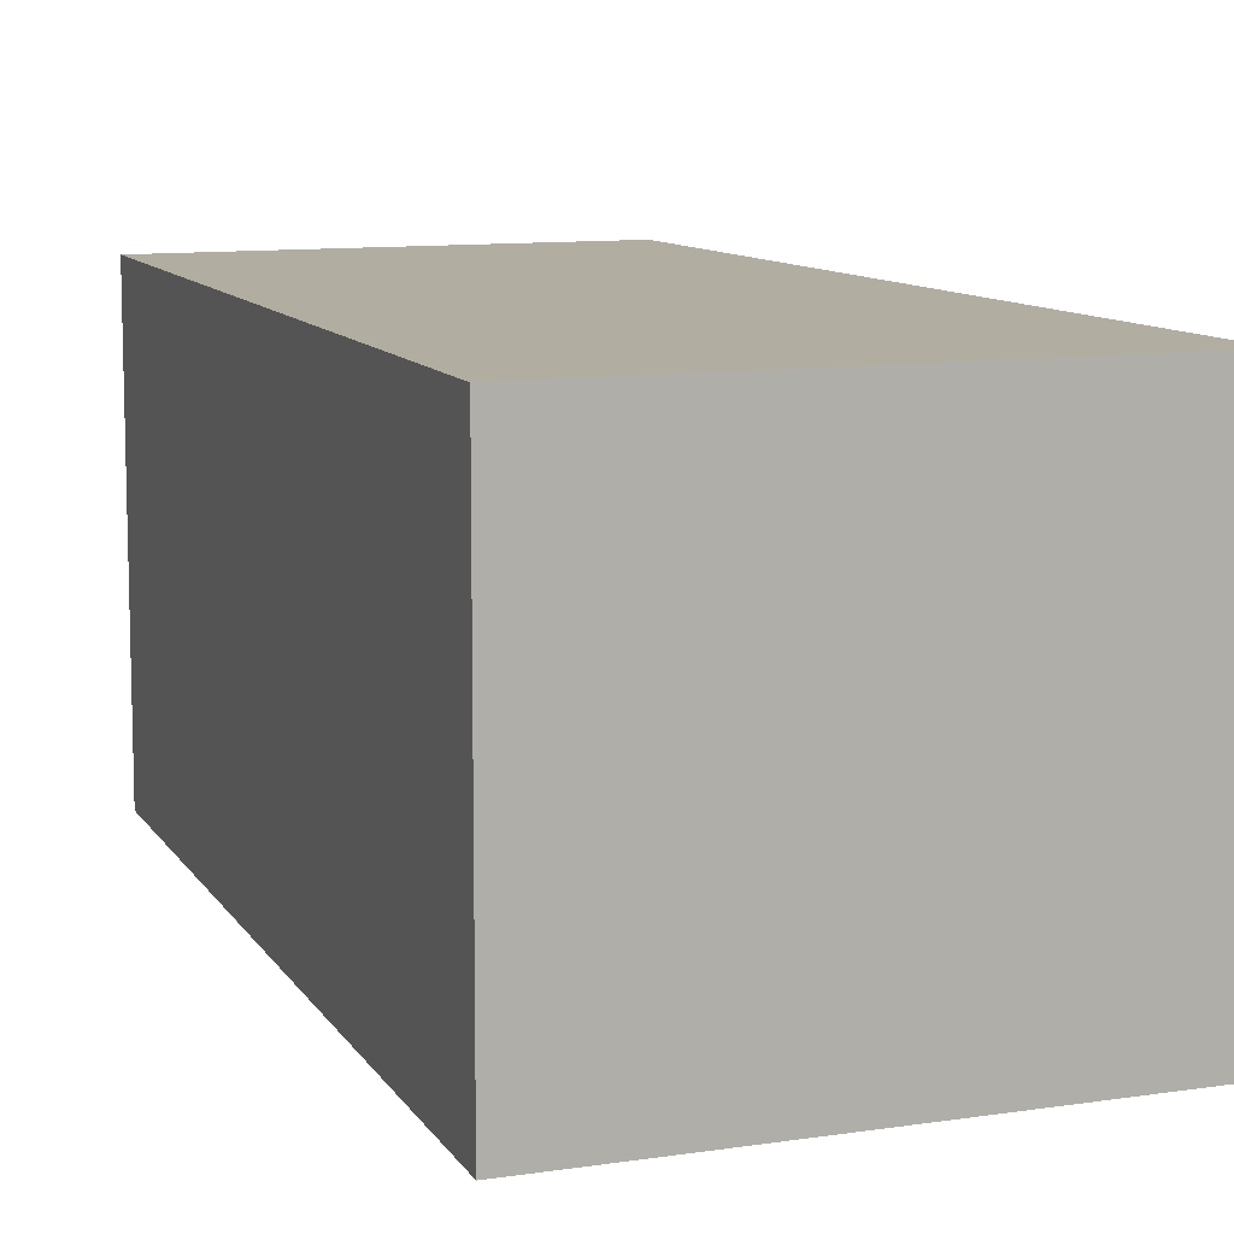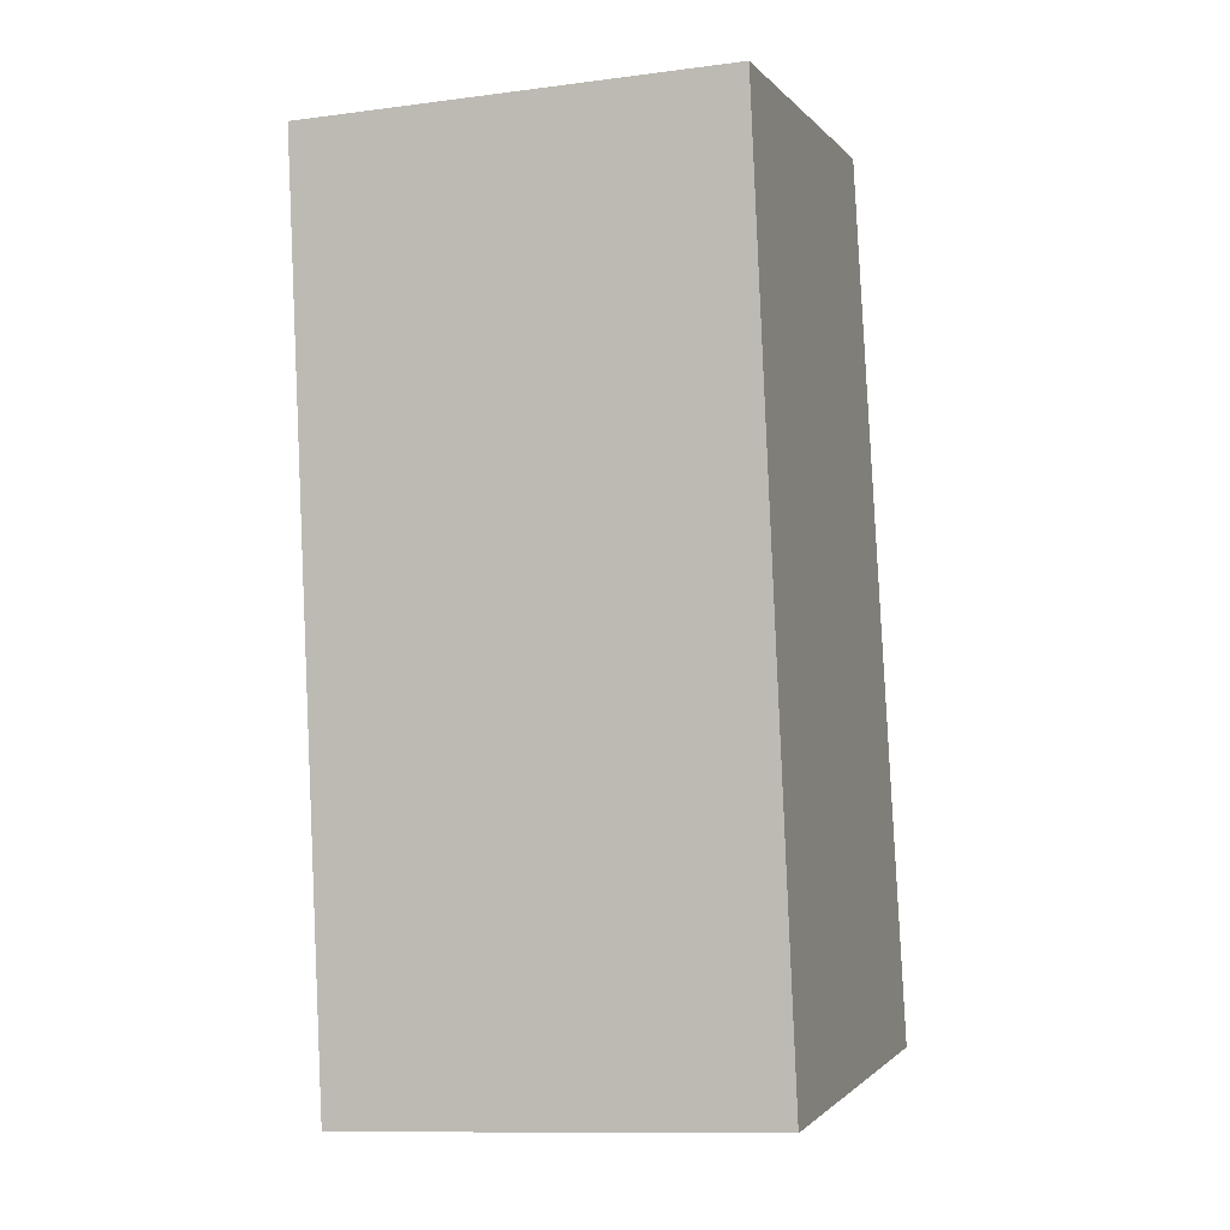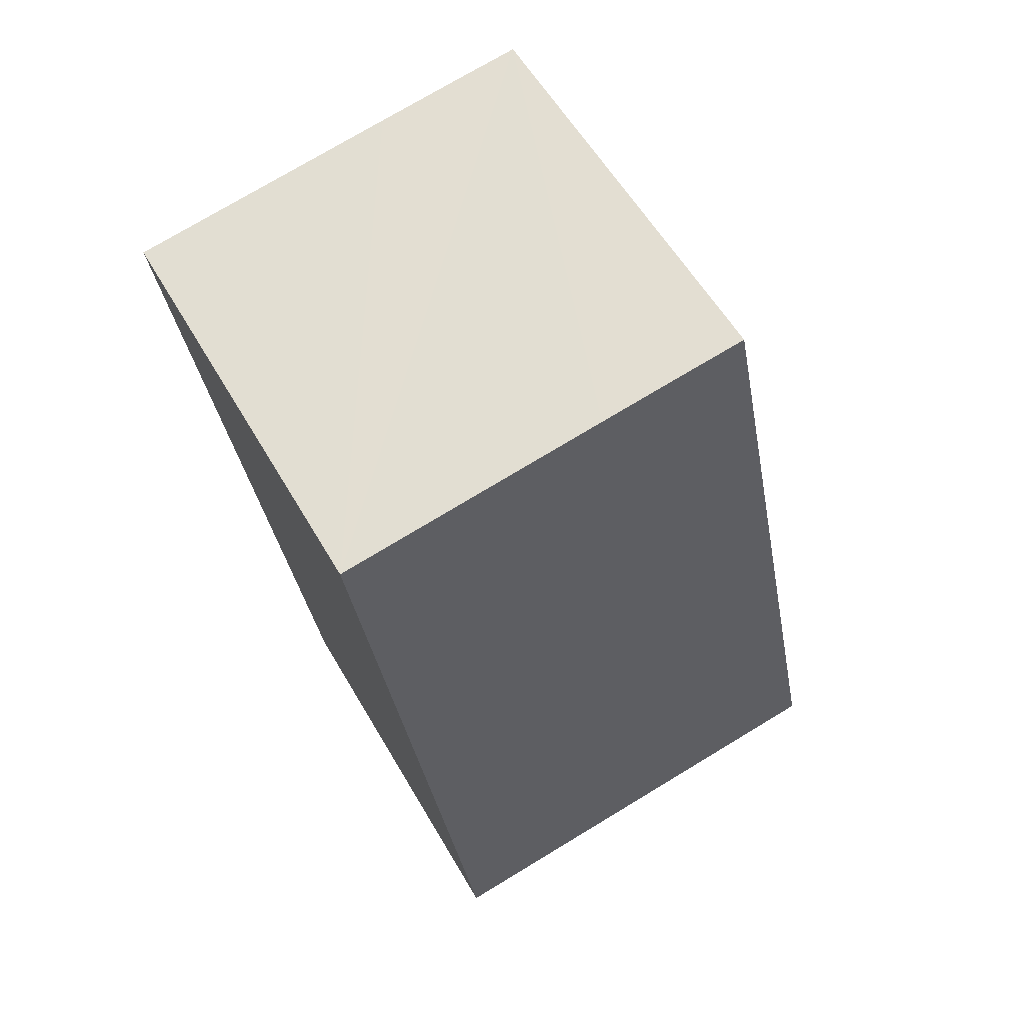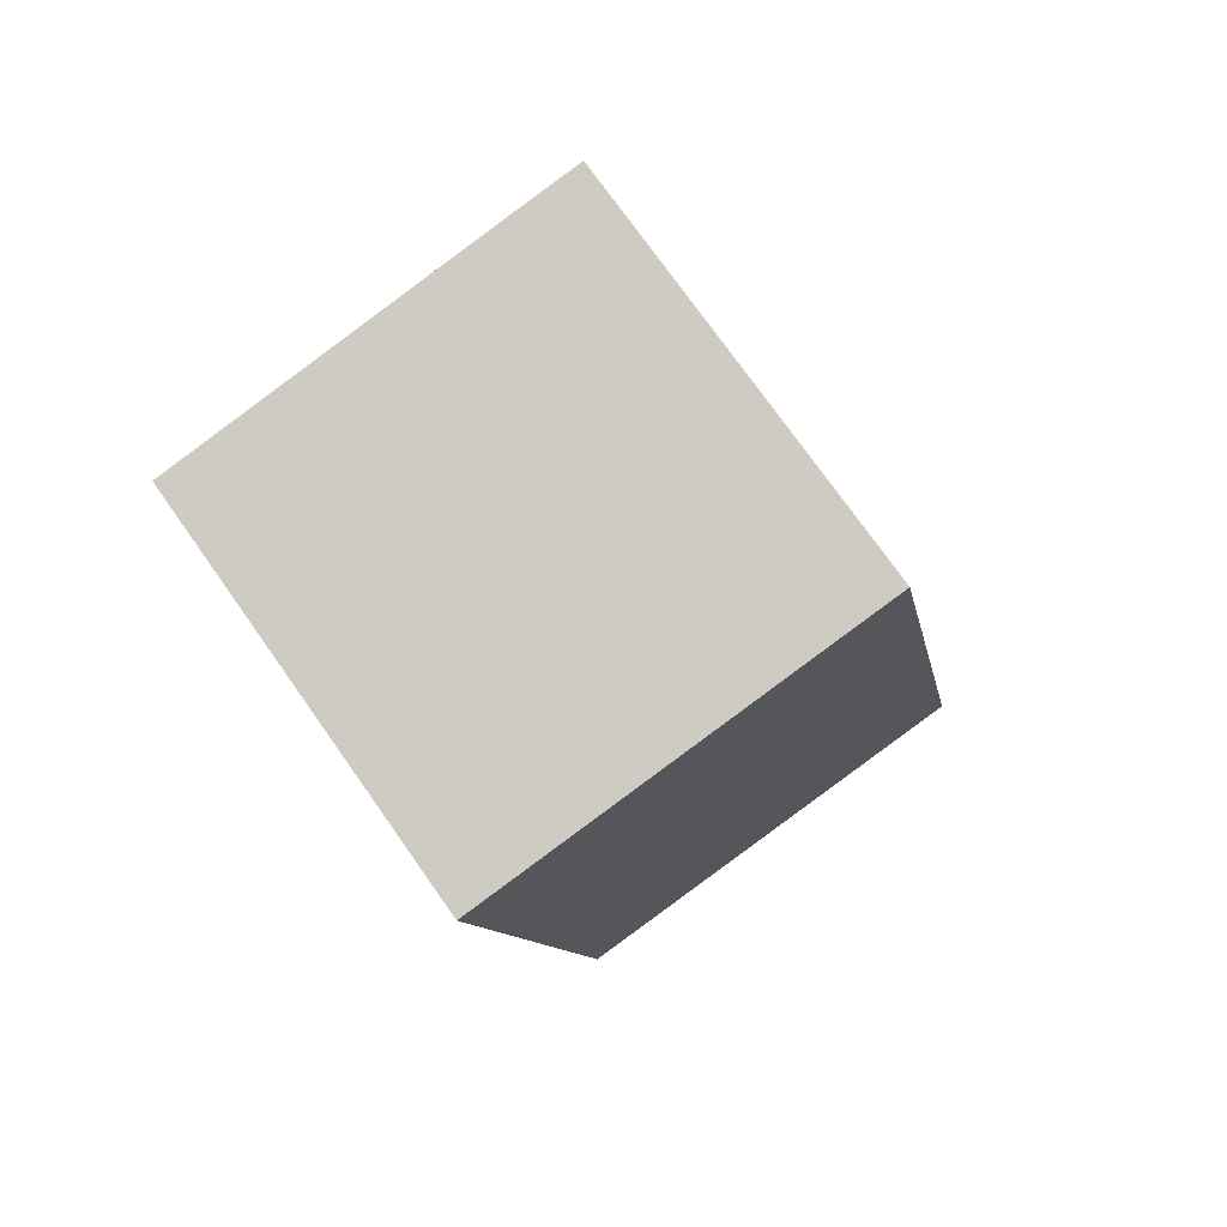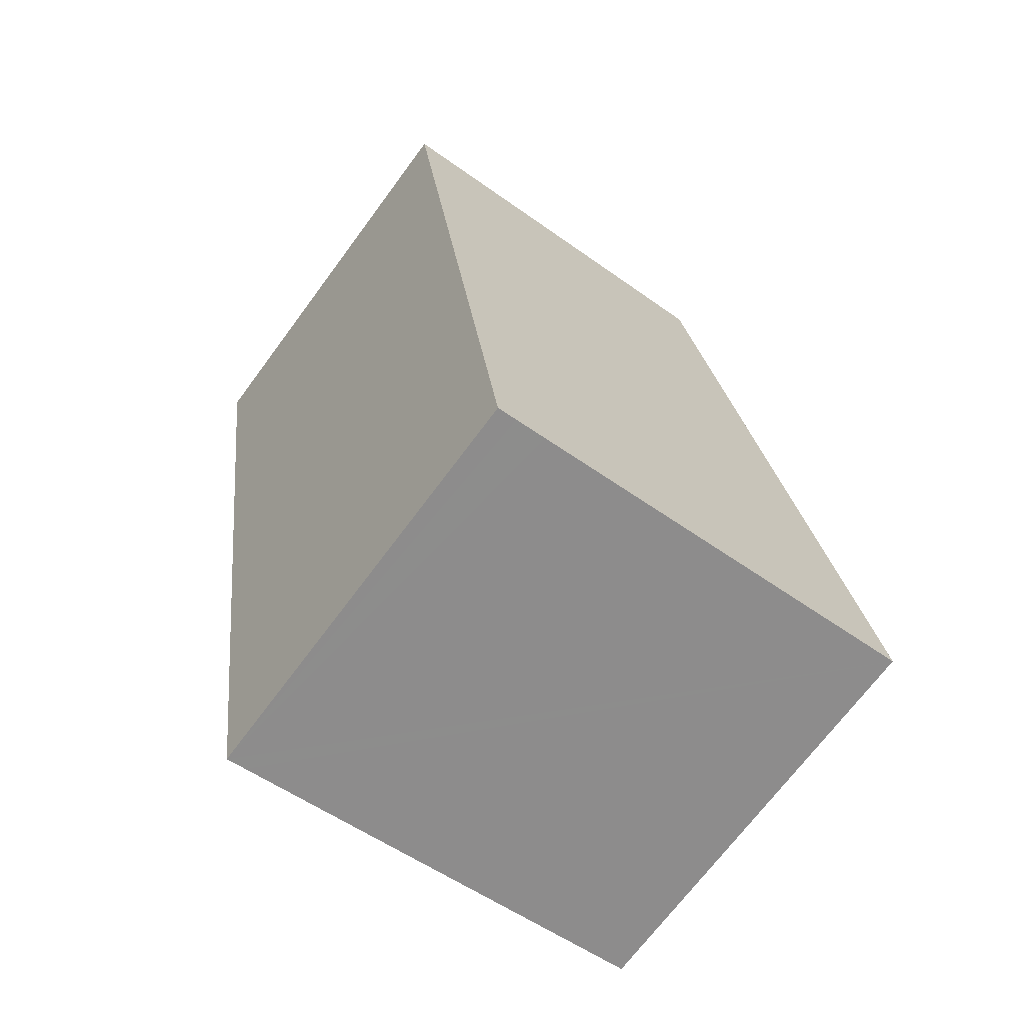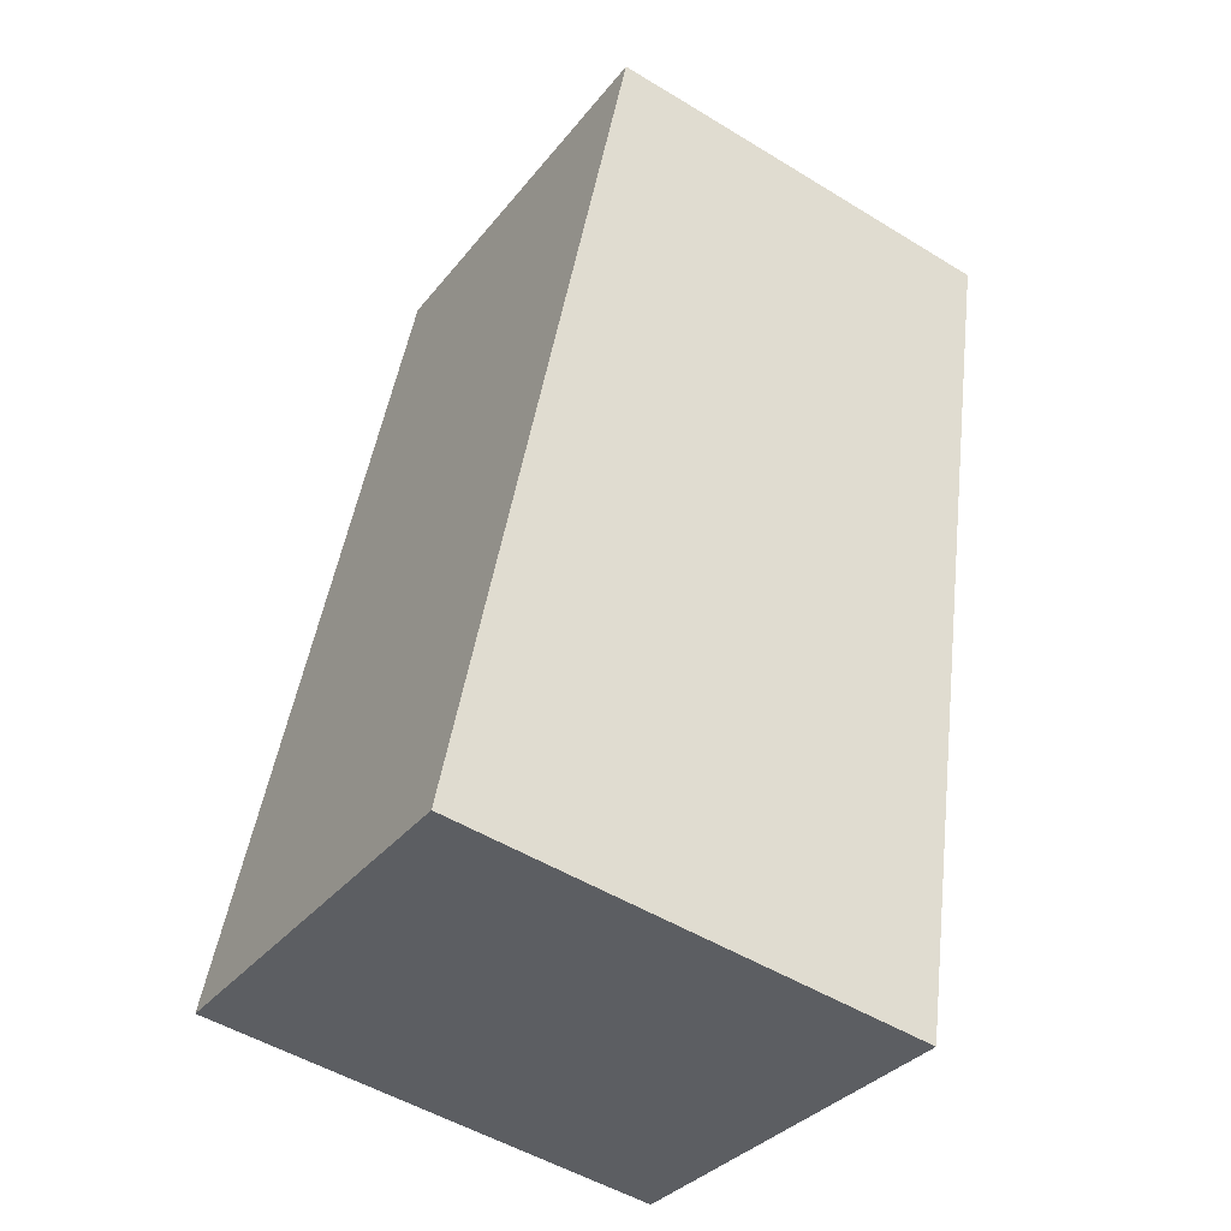
<metadata>
{"format":"obj","ext":"obj","renderer":"f3d","projection":"perspective","resolution":1024,"background":"white","views":[{"elev":10.3,"azim":168.6,"up":"+Y"},{"elev":-11.3,"azim":107.7,"up":"+Z"},{"elev":56.9,"azim":150.4,"up":"+Z"},{"elev":75.5,"azim":144.7,"up":"+Z"},{"elev":-69.7,"azim":143.5,"up":"+Z"},{"elev":-33.7,"azim":-32.2,"up":"+Z"}]}
</metadata>
<code>
v  6.039 5.736 -1.024
v  6.969 5.736 3.671
v  6.311 5.736 -1.07
v  7.966 5.736 10.86
v  5.613 5.736 -0.952
v  4.355 5.736 11.48
v  0 5.736 3.512e-16
v  3.193 5.736 11.68
v  2.34 5.736 11.82
v  6.311 6.552e-17 -1.07
v  6.039 6.27e-17 -1.024
v  0 0 0
v  5.613 5.829e-17 -0.952
v  2.34 -7.238e-16 11.82
v  3.193 -7.153e-16 11.68
v  4.355 -7.032e-16 11.48
v  7.966 -6.649e-16 10.86
v  6.969 -2.248e-16 3.671
g defaultobject
f 1 2 3
f 2 1 4
f 4 1 5
f 4 5 6
f 6 5 7
f 6 7 8
f 8 7 9
f 10 1 3
f 1 10 5
f 5 10 7
f 7 10 11
f 7 11 12
f 12 11 13
f 12 9 7
f 9 12 14
f 14 8 9
f 8 14 6
f 6 14 4
f 4 14 15
f 4 15 16
f 4 16 17
f 2 10 3
f 10 2 18
f 18 2 4
f 18 4 17
f 18 11 10
f 11 18 13
f 13 18 12
f 12 18 14
f 14 18 17
f 14 17 16
f 14 16 15

</code>
